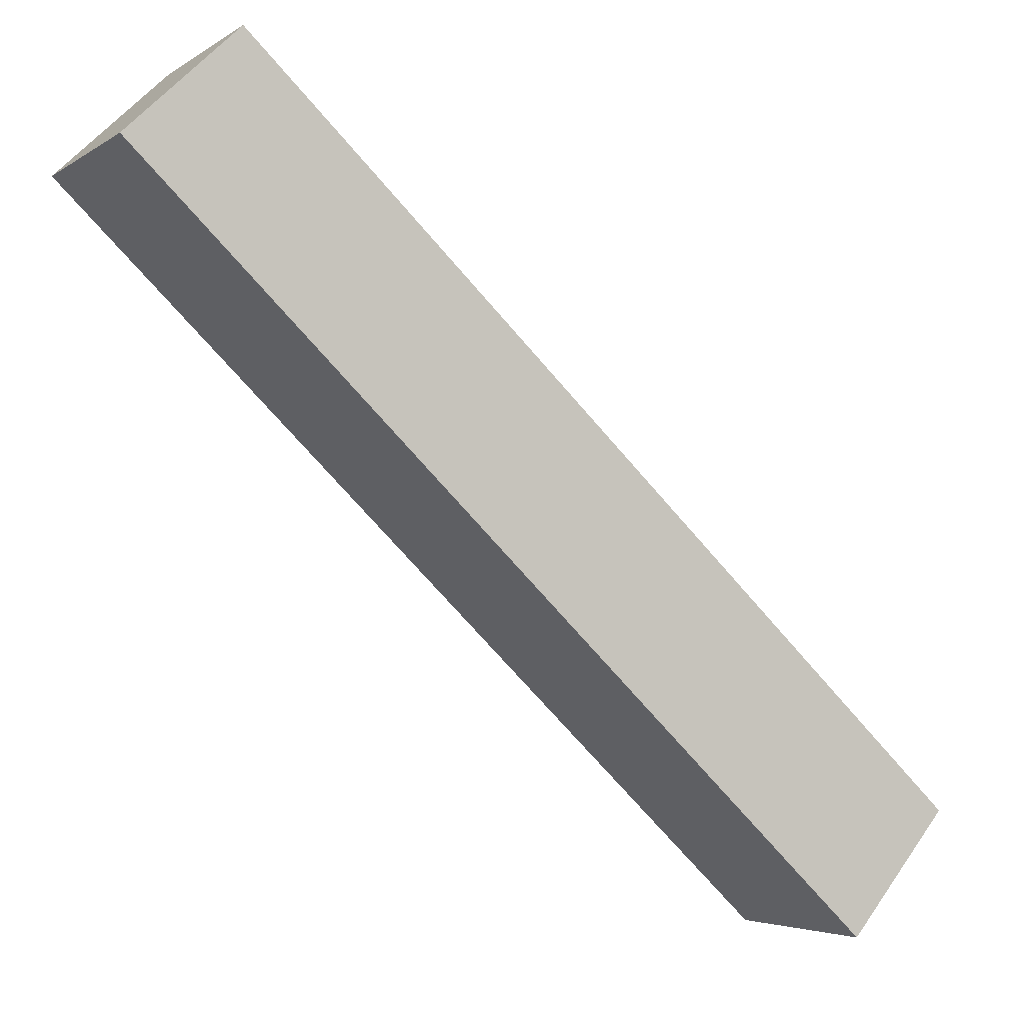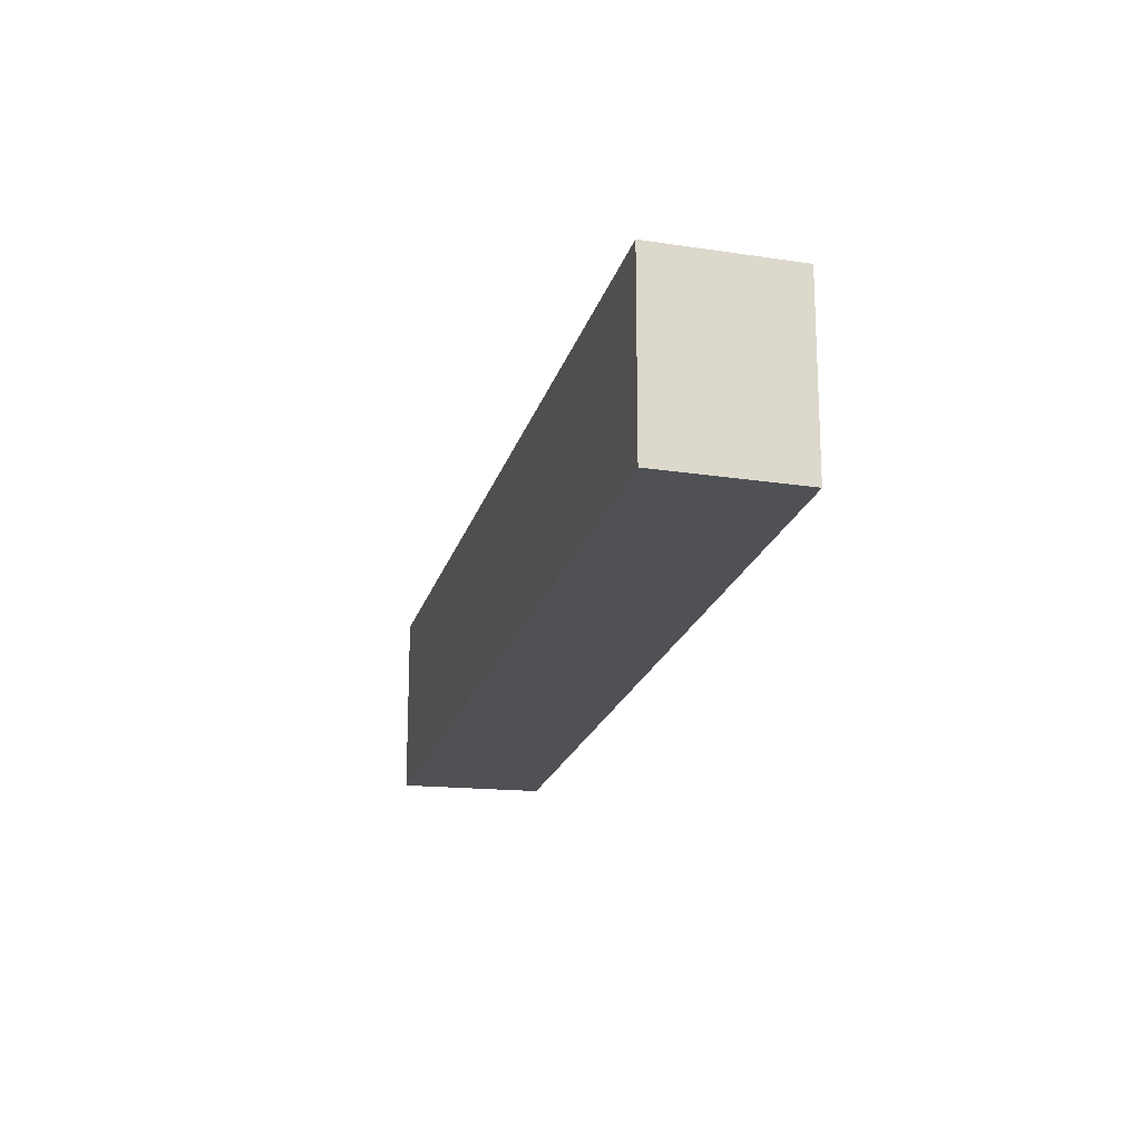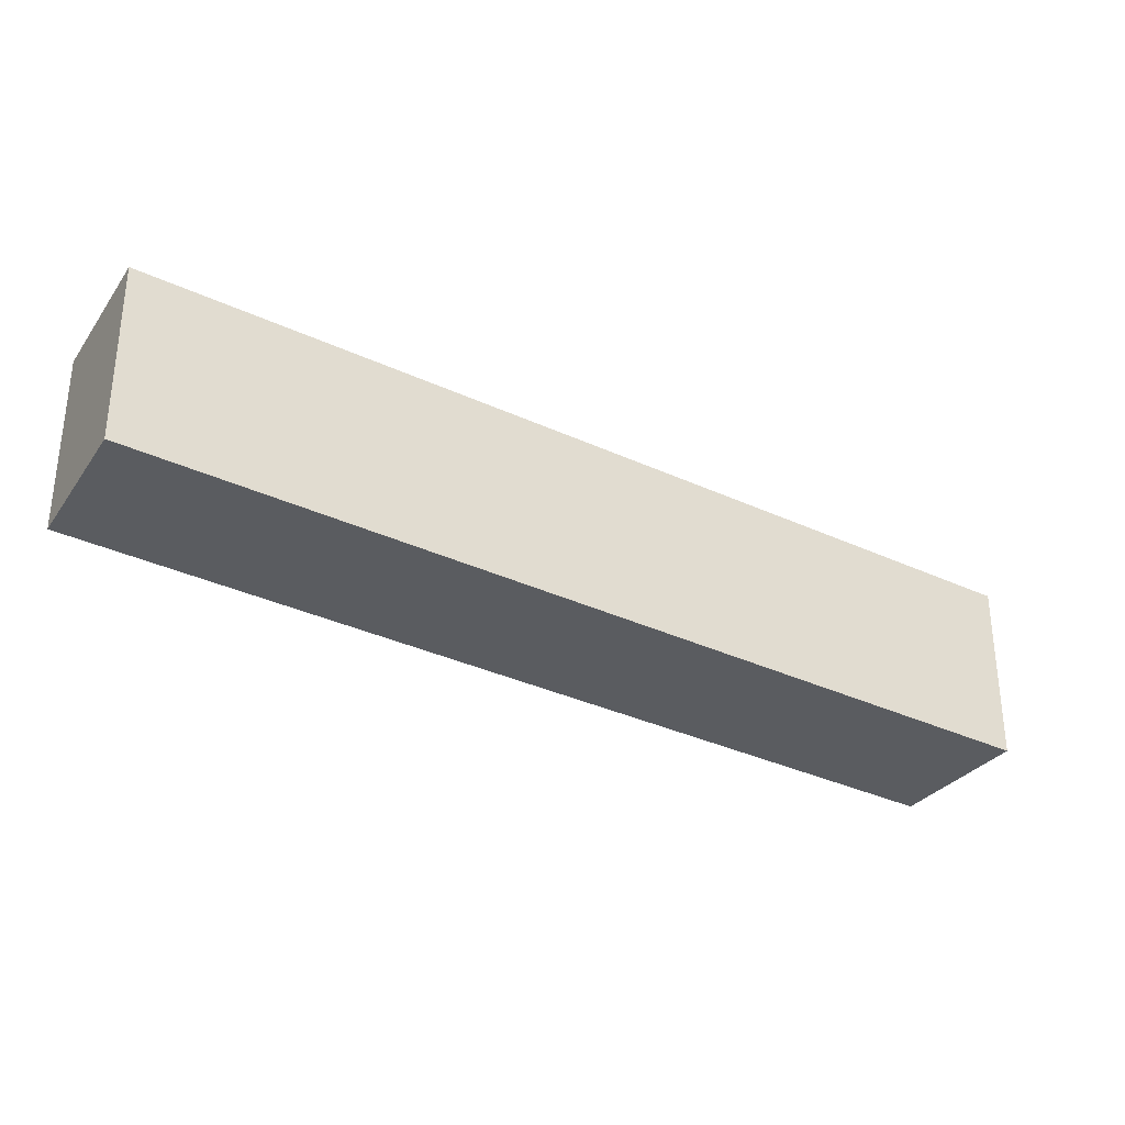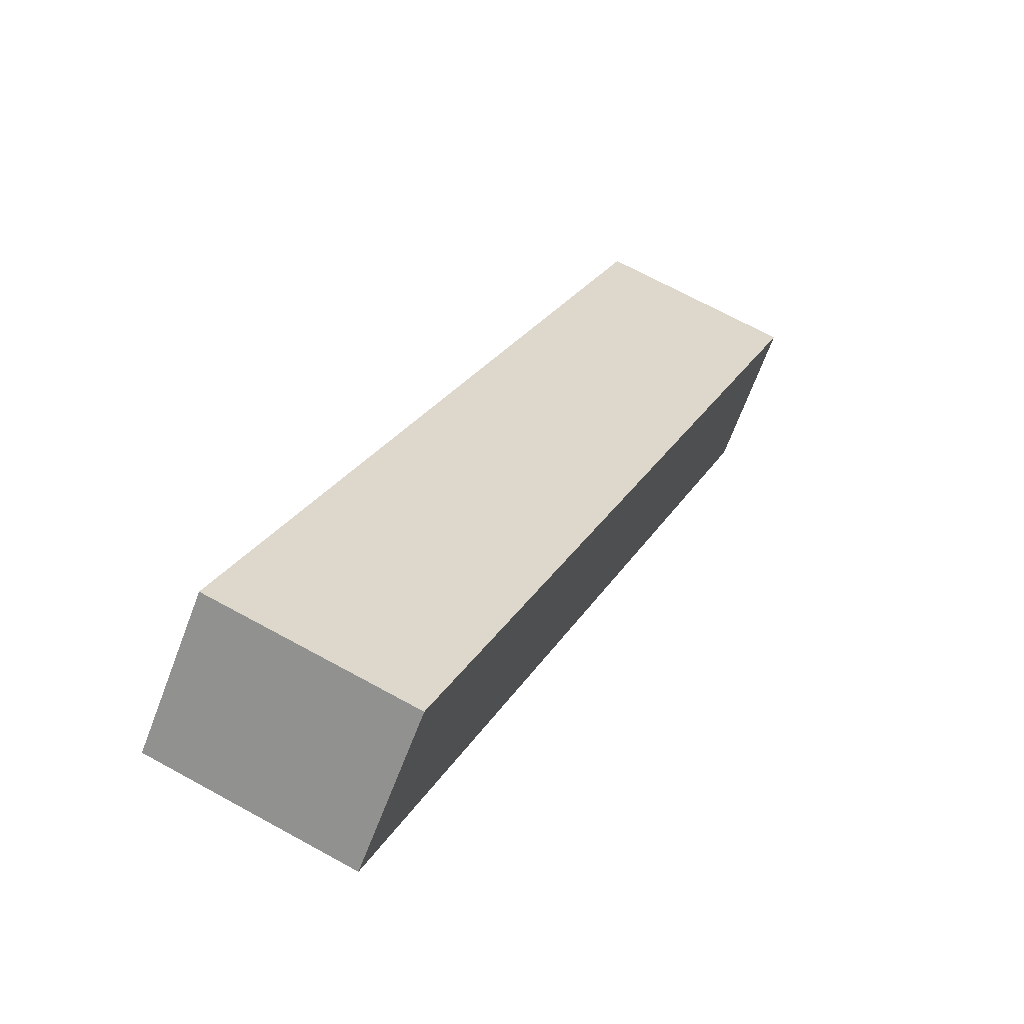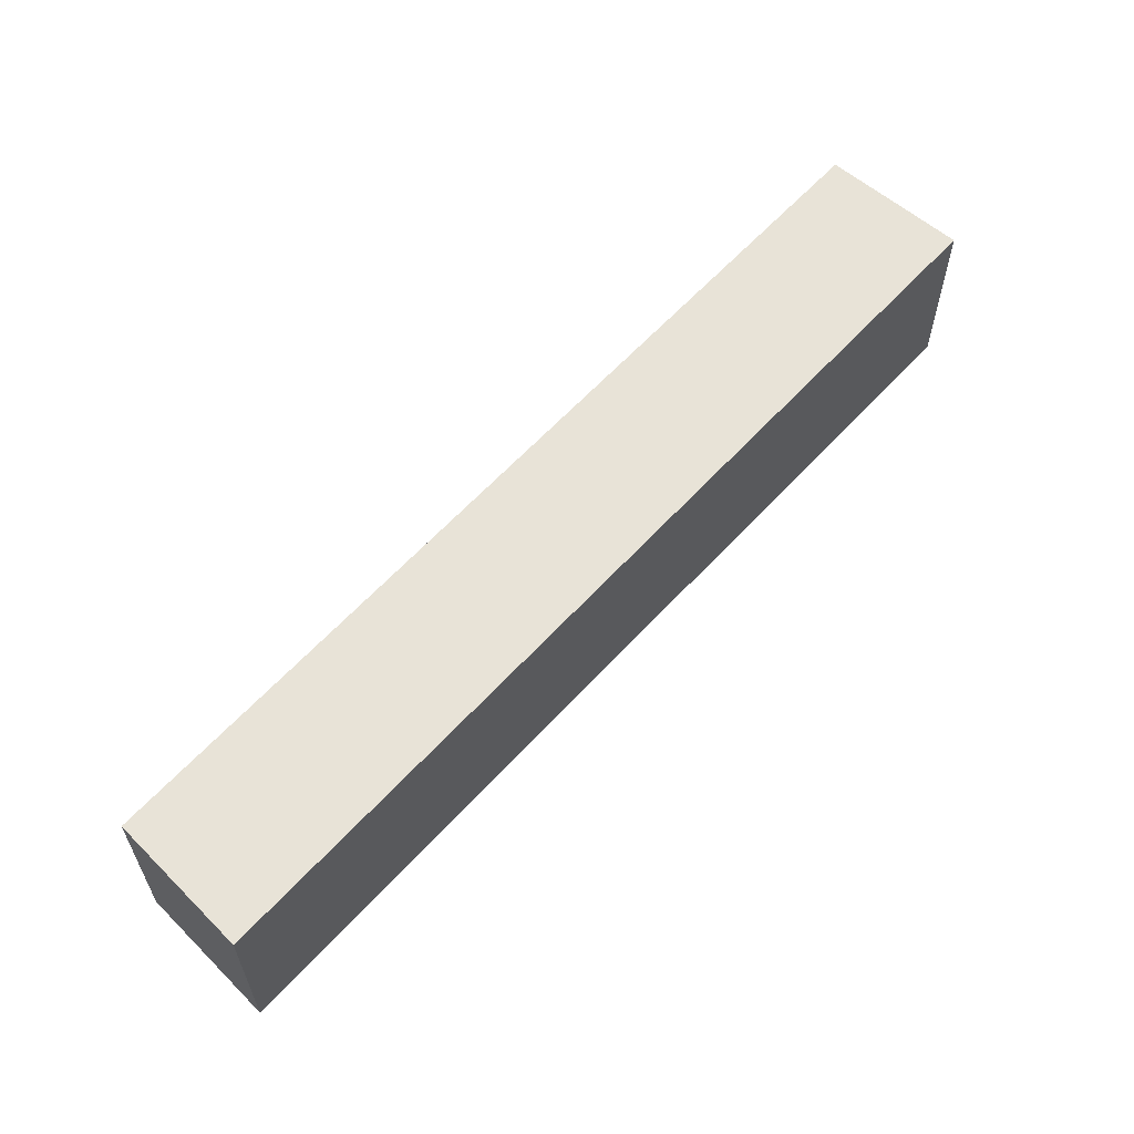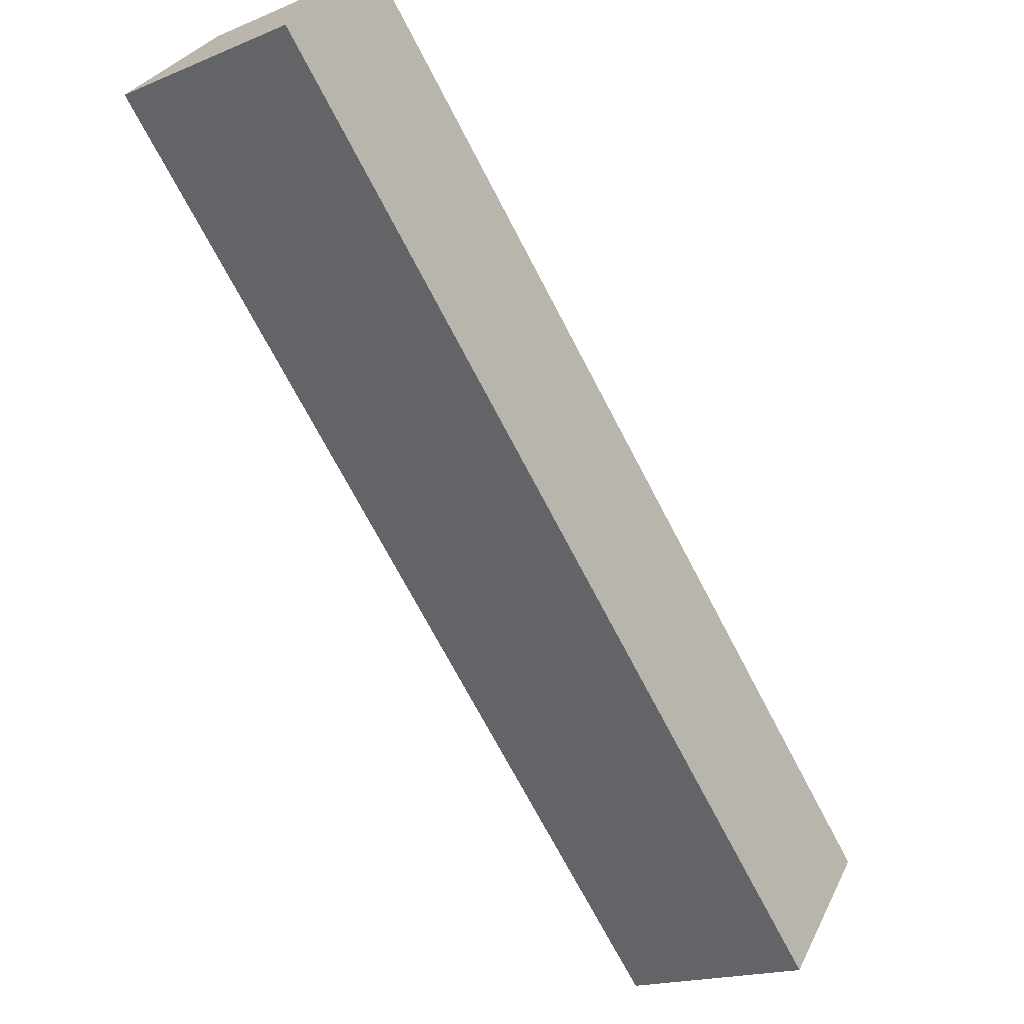
<metadata>
{"format":"obj","ext":"obj","renderer":"f3d","projection":"perspective","resolution":1024,"background":"white","views":[{"elev":-4.1,"azim":-27.4,"up":"+Z"},{"elev":-19.5,"azim":-60.4,"up":"+Y"},{"elev":-34.1,"azim":-168.8,"up":"+Y"},{"elev":68.3,"azim":-61.1,"up":"+Z"},{"elev":61.8,"azim":175.8,"up":"+Y"},{"elev":-18.1,"azim":-51.1,"up":"+Z"}]}
</metadata>
<code>
v  0.91 5.455 0.881
v  0.095 5.455 -0.09
v  0 5.455 3.34e-16
v  20.69 5.455 -19.6
v  23.46 5.455 -16.29
v  3.043 5.455 2.946
v  20.69 1.2e-15 -19.6
v  0.095 5.511e-18 -0.09
v  0 0 0
v  3.043 -1.804e-16 2.946
v  0.91 -5.395e-17 0.881
v  23.46 9.975e-16 -16.29
g defaultobject
f 1 2 3
f 2 1 4
f 4 1 5
f 5 1 6
f 7 2 4
f 2 7 8
f 2 8 3
f 3 8 9
f 9 1 3
f 1 9 6
f 6 9 10
f 10 9 11
f 10 5 6
f 5 10 12
f 12 4 5
f 4 12 7
f 8 11 9
f 11 8 7
f 11 7 10
f 10 7 12

</code>
